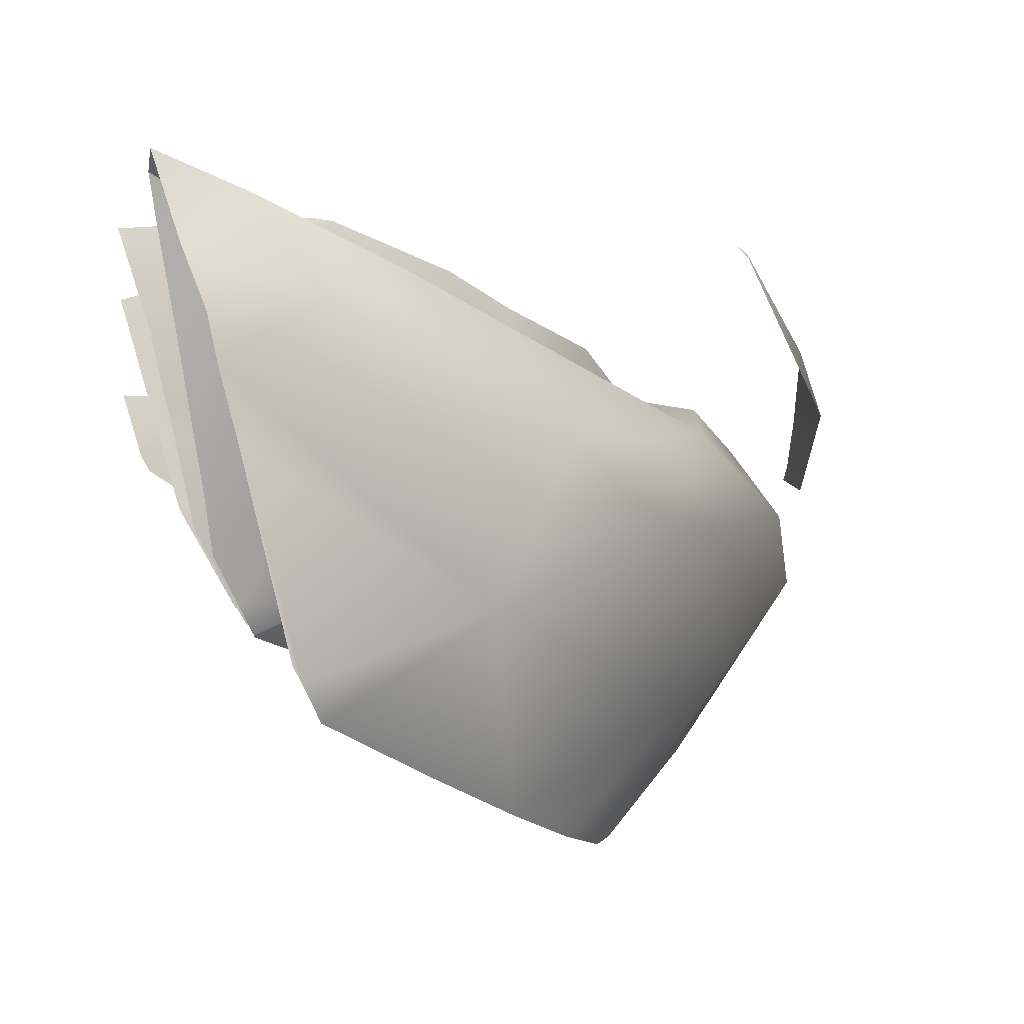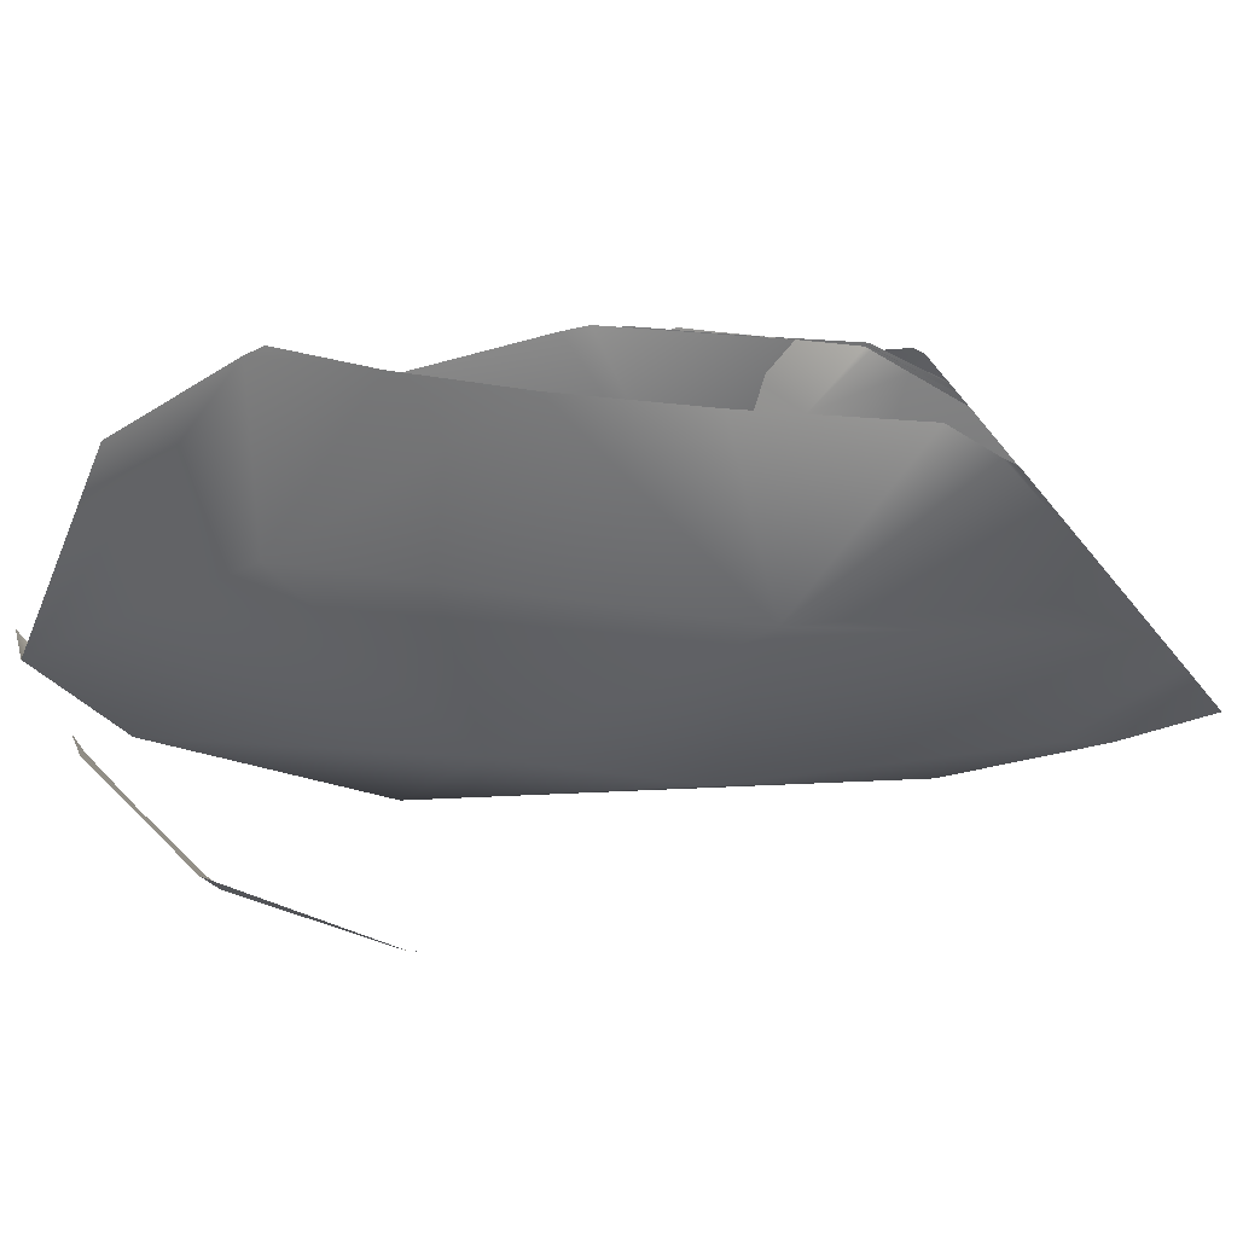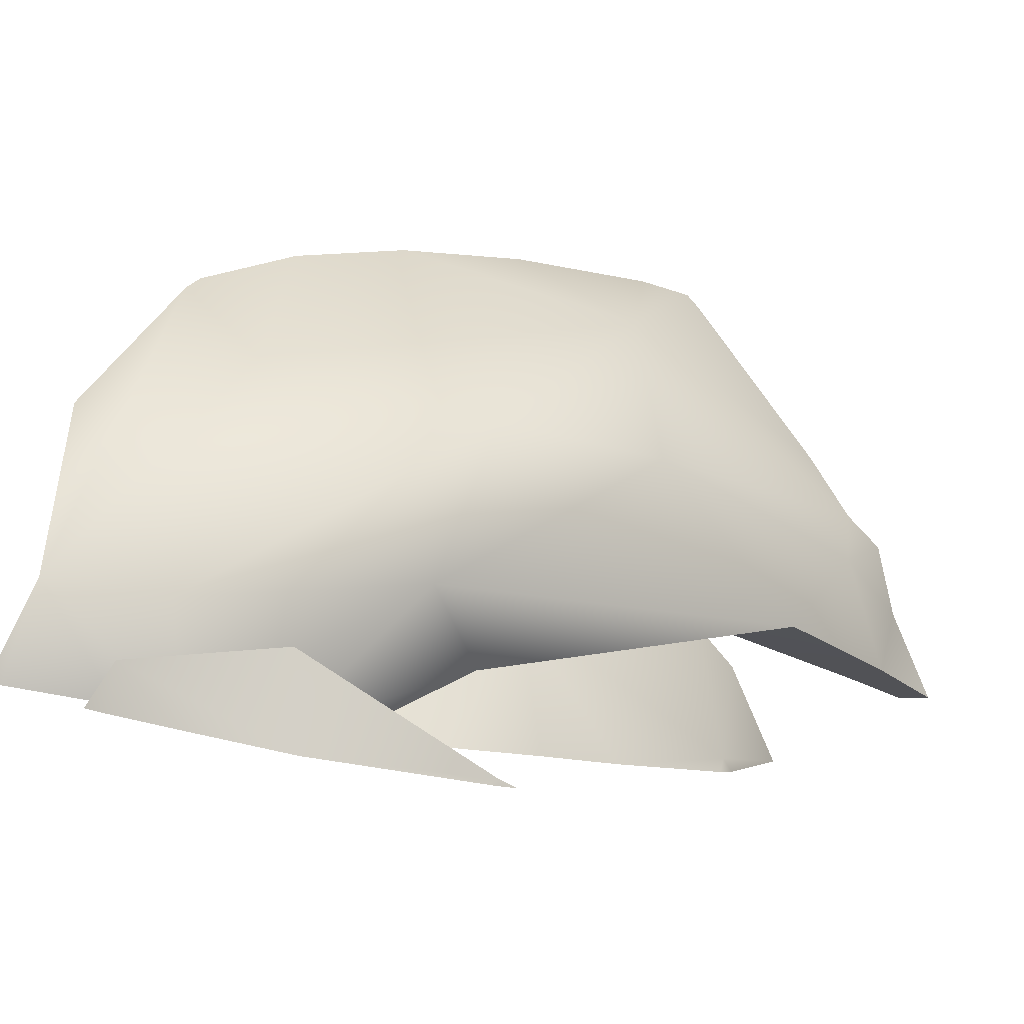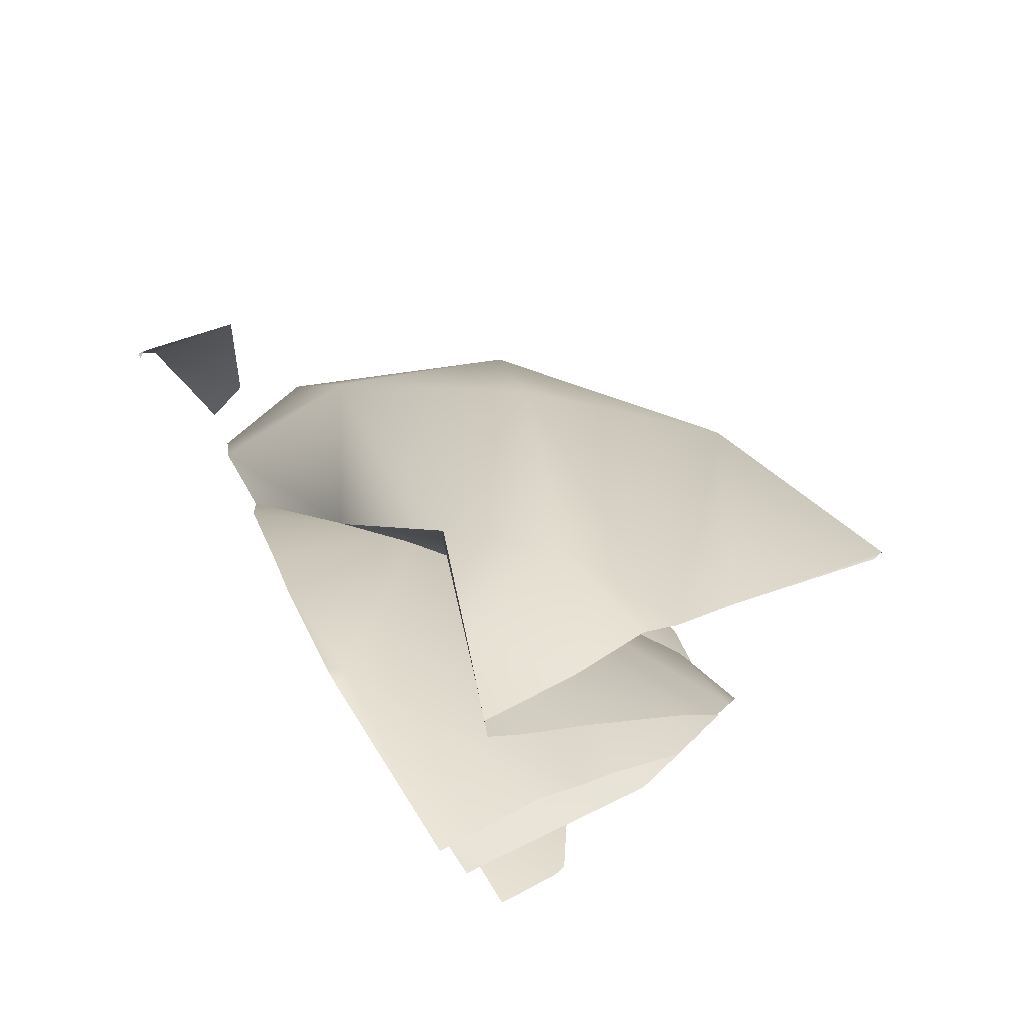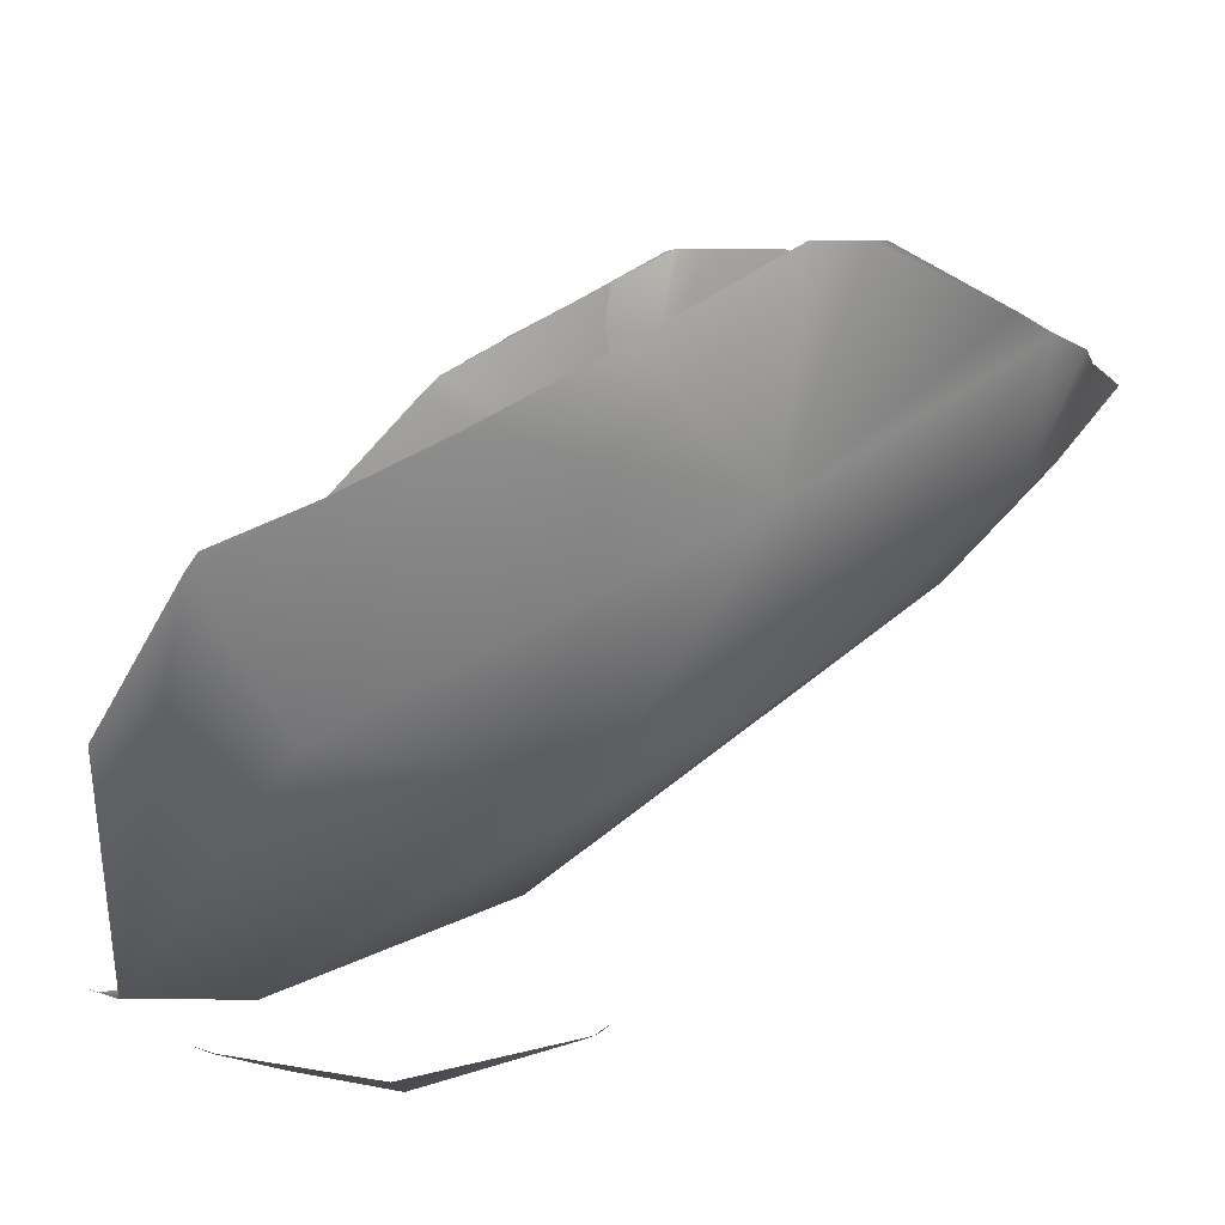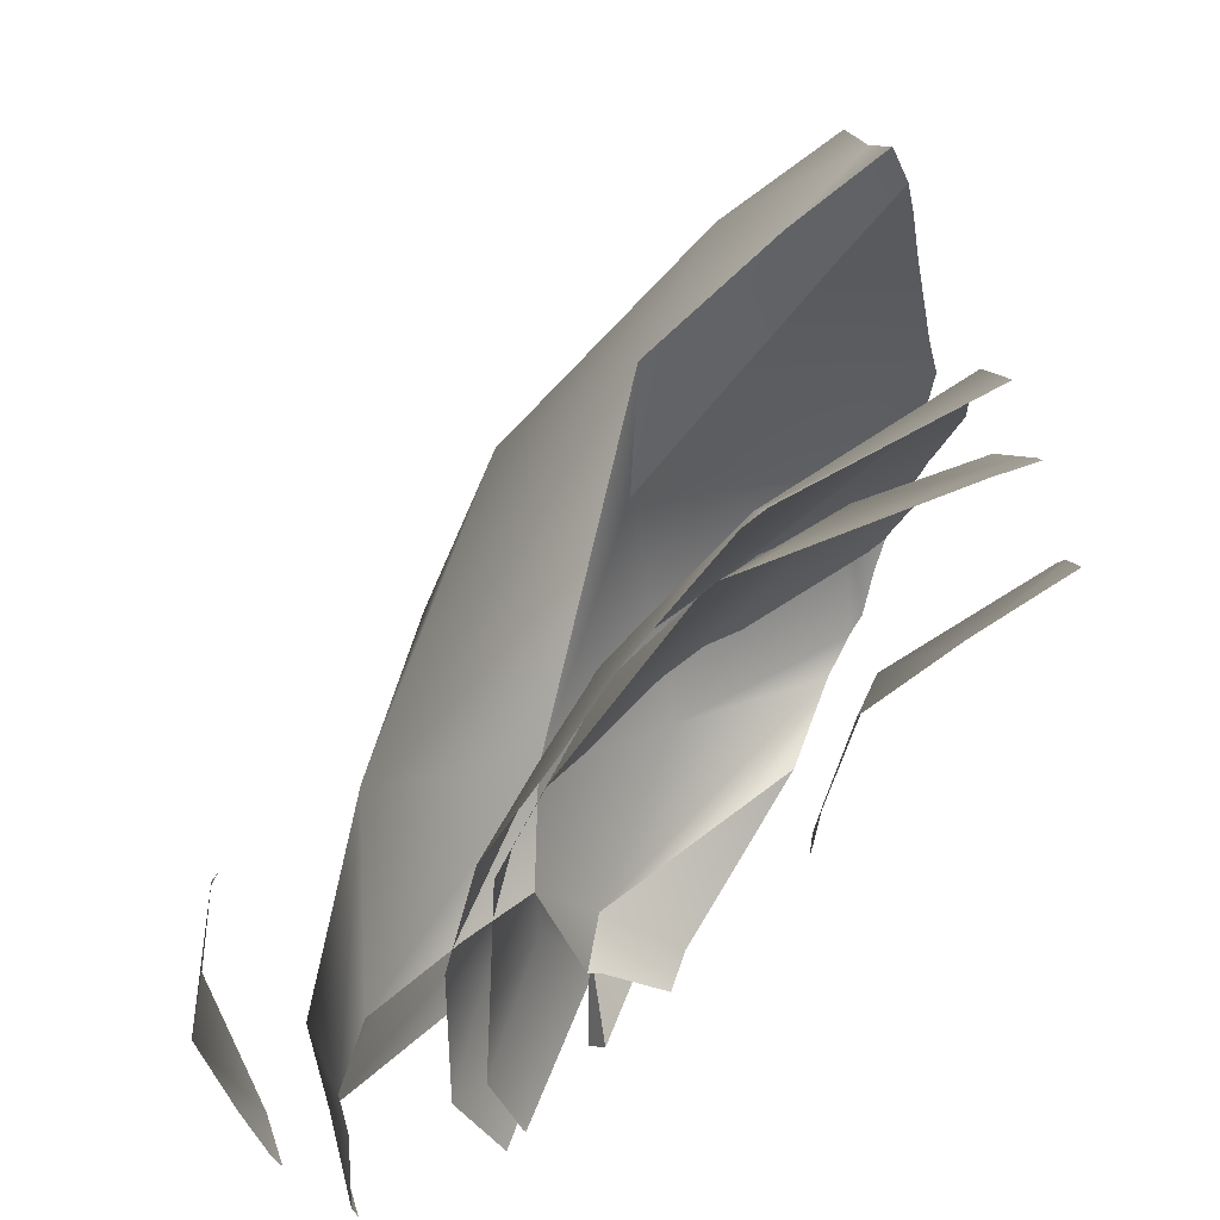
<metadata>
{"format":"obj","ext":"obj","renderer":"f3d","projection":"perspective","resolution":1024,"background":"white","views":[{"elev":54.0,"azim":-8.5,"up":"+Y"},{"elev":77.9,"azim":131.9,"up":"+Z"},{"elev":-11.0,"azim":95.7,"up":"+Z"},{"elev":68.8,"azim":-112.4,"up":"+Y"},{"elev":73.5,"azim":96.9,"up":"+Z"},{"elev":-57.0,"azim":-165.7,"up":"+Z"}]}
</metadata>
<code>
g paperBall_Explode_Thin_16
v 0.05357 -0.1692 -0.07367
v 0.04405 -0.1619 -0.08542
v 0.04152 -0.1243 -0.06159
v -0.0146 -0.1199 0.02264
v -0.006571 -0.1263 0.04591
v 0.003558 -0.1035 0.006323
v 0.1783 -0.1891 -0.05933
v 0.1699 -0.2069 -0.1058
v 0.169 -0.2138 -0.1041
v 0.1557 -0.1584 -0.1136
v 0.1515 -0.1308 -0.1187
v 0.1702 -0.1313 -0.06787
v 0.1139 -0.02384 -0.05482
v 0.1272 -0.09059 -0.1227
v 0.03377 -0.01306 -0.08419
v 0.07812 -0.06437 -0.1187
v 0.04472 -0.05015 -0.1152
v -0.04612 0.1406 -0.05339
v 0.08801 -0.1122 0.06079
v 0.08316 0.002834 0.027
v -0.02142 0.06264 0.1025
v 0.03008 0.07763 0.01926
v -0.08473 0.1705 -0.01229
v -0.1128 0.1876 -0.06788
v -0.1484 0.1964 -0.03241
v -0.1575 0.2146 -0.07753
v -0.1399 0.1888 0.003675
v -0.138 0.173 0.02118
v -0.1329 0.153 0.053
v -0.1171 0.08661 0.144
v -0.1207 0.09275 0.1374
v -0.1109 0.06218 0.1508
v -0.06105 -0.001569 0.1505
v -0.0208 -0.05891 0.1451
v 0.009781 -0.1102 0.1343
v 0.03775 -0.1607 0.1109
v 0.03018 -0.1551 0.1177
v 0.09254 -0.2004 0.03929
v 0.04472 -0.05015 -0.1152
v 0.02951 -0.09459 -0.07907
v 0.03778 -0.1074 -0.1014
v 0.03377 -0.01306 -0.08419
v -0.01438 -0.05122 -0.01804
v -0.07927 -0.07154 0.02272
v -0.05879 -0.08612 -0.01867
v -0.09191 -0.06236 0.03835
v -0.1054 0.007368 0.04841
v -0.09909 -0.05708 0.04359
v -0.1085 -0.03998 0.05052
v -0.1388 0.008797 0.06363
v -0.1392 0.01143 0.06374
v -0.1446 0.02831 0.05622
v -0.02775 0.07972 -0.04804
v -0.04612 0.1406 -0.05339
v -0.1537 0.05417 0.04308
v -0.1539 0.07904 0.02555
v -0.1278 0.1707 -0.0699
v -0.1573 0.1462 -0.03137
v -0.1595 0.179 -0.06109
v -0.1602 0.1993 -0.07733
v 0.03266 -0.1098 -0.09986
v 0.0008287 -0.1298 -0.07129
v 0.008804 -0.1354 -0.08956
v 0.02951 -0.09459 -0.07907
v -0.05879 -0.08612 -0.01867
v 0.03778 -0.1074 -0.1014
v 0.003558 -0.1035 0.006323
v 0.01251 -0.1393 -0.02863
v -0.0146 -0.1199 0.02264
v 0.04152 -0.1243 -0.06159
v 0.04405 -0.1619 -0.08542
v -0.1602 0.1993 -0.07733
v -0.1128 0.1876 -0.06788
v -0.1575 0.2146 -0.07753
v -0.1278 0.1707 -0.0699
v -0.02775 0.07972 -0.04804
v -0.04612 0.1406 -0.05339
v -0.06484 -0.08062 -0.07318
v -0.0747 -0.05251 -0.09114
v -0.06255 -0.08208 -0.08709
v -0.1027 -0.05349 -0.008014
v -0.09648 -0.01151 -0.09577
v -0.1447 0.01027 -0.09099
v -0.1881 0.01383 -0.05547
v -0.1846 0.008528 -0.04862
v -0.1888 0.01632 -0.05964
v -0.1936 0.02842 -0.08528
v 0.1567 0.01052 -0.1475
v 0.1499 0.01773 -0.1508
v 0.1539 0.01374 -0.1507
v 0.1563 0.01054 -0.1505
v 0.1588 0.005621 -0.1499
v 0.1929 -0.07004 -0.1402
v 0.195 -0.07271 -0.09412
v 0.1914 -0.1503 -0.09829
v 0.1912 -0.1216 -0.1286
v 0.1888 -0.1548 -0.1209
v 0.1867 -0.1649 -0.1183
v 0.08679 -0.1938 -0.08966
v 0.08777 -0.1945 -0.09229
v 0.08864 -0.1923 -0.09293
v 0.0942 -0.1548 -0.1022
v 0.06348 -0.1238 -0.04699
v 0.04896 -0.1667 -0.02185
v 0.01632 -0.143 0.02004
v 0.07978 -0.1084 -0.1095
v 0.007572 -0.1366 0.02593
v 0.04349 -0.03674 -0.0808
v 0.05736 -0.0358 -0.1209
v 0.0001379 -0.1311 0.0311
v -0.00544 0.03068 -0.09781
v 0.02423 0.005824 -0.1234
v -0.05166 0.07525 -0.1235
v -0.06075 0.08019 -0.1228
v -0.108 0.02397 0.004424
v -0.07289 0.08099 -0.1206
v -0.01843 -0.03145 -0.01165
v -0.1012 -0.04466 0.0581
v -0.082 -0.07013 0.05813
v -0.12 -0.02318 0.05303
v -0.1807 0.07078 -0.06629
v -0.1661 0.08735 -0.1036
v -0.1847 0.08308 -0.08923
v -0.1867 0.08753 -0.09952
v -0.1694 0.03743 -0.003168
v -0.1475 0.00619 0.0414
v -0.1473 0.005577 0.04182
v -0.1691 0.03608 -0.001104
v -0.162 0.0444 0.01921
v -0.1422 0.006662 0.05363
v -0.1428 0.007266 0.05326
v -0.04818 -0.007131 0.01599
v -0.1663 0.07719 -0.01818
v -0.07094 -0.07857 0.06754
v -0.06065 -0.08626 0.06692
v 0.007266 -0.1368 0.04931
v -0.1688 0.08896 -0.03509
v 0.006797 0.004804 -0.05104
v 0.01413 -0.1354 0.04404
v 0.01464 -0.1422 0.04549
v 0.05379 -0.1707 0.002671
v 0.08859 -0.132 -0.05533
v 0.07404 -0.1851 -0.04159
v 0.111 -0.1602 -0.1044
v 0.099 -0.2029 -0.09268
v 0.09076 -0.08083 -0.1176
v 0.0614 -0.02472 -0.1241
v 0.0182 0.01665 -0.1246
v -0.01444 0.05171 -0.1257
v -0.07965 0.103 -0.1173
v -0.1715 0.1075 -0.05727
v -0.07433 0.1015 -0.1248
v -0.1819 0.1294 -0.1096
v -0.08623 0.1072 -0.1237
g paperBall_Explode_Thin_16_0
f 3 2 1
f 6 5 4
f 9 8 7
f 7 8 10
f 10 11 7
f 12 7 11
f 12 11 13
f 14 13 11
f 13 14 15
f 16 15 14
f 15 16 17
f 13 15 18
f 7 12 19
f 12 13 20
f 12 20 19
f 20 21 19
f 20 22 21
f 13 22 20
f 13 18 22
f 23 22 18
f 24 23 18
f 24 25 23
f 24 26 25
f 27 23 25
f 27 28 23
f 22 23 28
f 22 28 21
f 29 21 28
f 21 29 30
f 31 30 29
f 30 32 21
f 33 21 32
f 21 33 34
f 21 34 19
f 35 19 34
f 19 35 36
f 37 36 35
f 19 36 7
f 38 7 36
f 41 40 39
f 42 39 40
f 42 40 43
f 40 44 43
f 40 45 44
f 46 43 44
f 43 46 47
f 46 48 47
f 48 49 47
f 49 50 47
f 51 47 50
f 47 51 52
f 42 43 53
f 53 43 47
f 47 52 53
f 42 53 54
f 52 55 53
f 55 56 53
f 53 56 57
f 58 57 56
f 58 59 57
f 59 60 57
f 63 62 61
f 64 61 62
f 64 62 65
f 64 66 61
f 69 68 67
f 70 67 68
f 70 68 71
f 74 73 72
f 75 72 73
f 76 75 73
f 77 76 73
f 80 79 78
f 78 79 81
f 82 81 79
f 82 83 81
f 81 83 84
f 85 81 84
f 83 86 84
f 86 83 87
f 90 89 88
f 88 91 90
f 92 91 88
f 92 88 93
f 94 93 88
f 94 95 93
f 96 93 95
f 95 97 96
f 95 98 97
f 101 100 99
f 102 101 99
f 103 102 99
f 104 103 99
f 103 104 105
f 102 103 106
f 105 107 103
f 108 106 103
f 108 103 107
f 108 109 106
f 107 110 108
f 108 111 109
f 112 109 111
f 111 113 112
f 113 111 114
f 115 114 111
f 116 114 115
f 111 108 117
f 117 108 110
f 115 111 117
f 117 110 118
f 117 118 115
f 119 118 110
f 120 115 118
f 121 116 115
f 116 121 122
f 123 122 121
f 123 124 122
f 125 121 115
f 115 120 126
f 115 126 125
f 127 126 120
f 128 125 126
f 131 130 129
f 130 132 129
f 132 133 129
f 130 134 132
f 135 132 134
f 135 136 132
f 133 132 137
f 138 137 132
f 139 138 132
f 139 132 136
f 136 140 139
f 140 141 139
f 142 139 141
f 139 142 138
f 142 141 143
f 142 143 144
f 145 144 143
f 142 144 146
f 142 146 138
f 147 138 146
f 138 147 148
f 148 149 138
f 138 150 137
f 138 149 150
f 151 137 150
f 152 150 149
f 151 150 153
f 150 152 154
f 154 153 150

</code>
